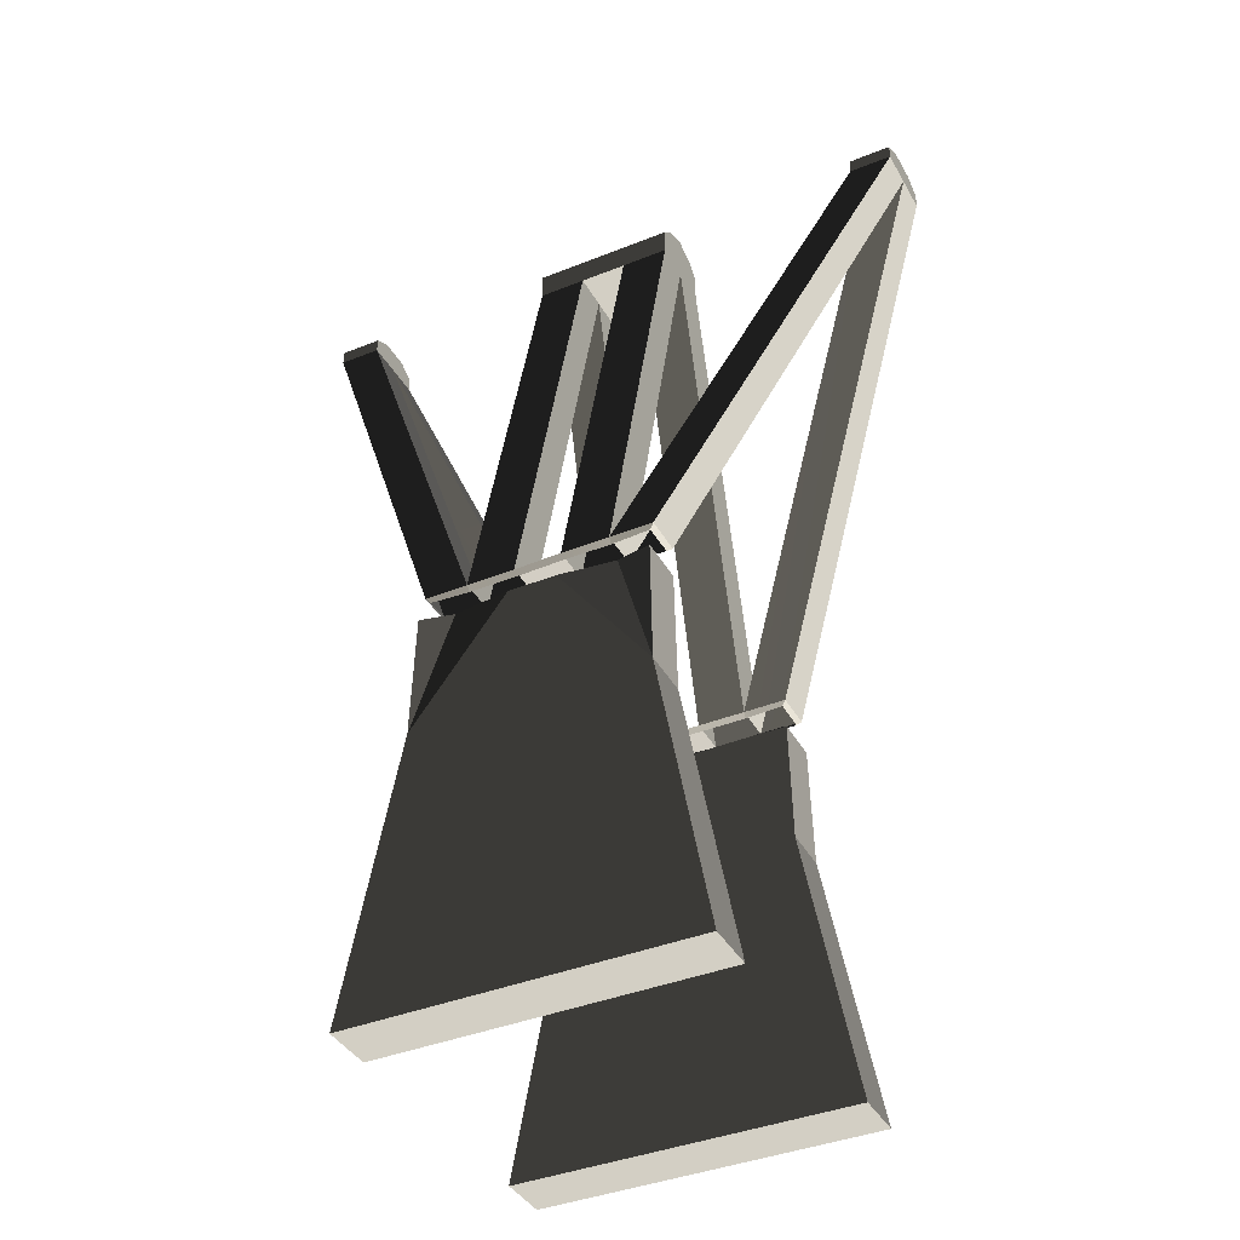
<metadata>
{"format":"obj","ext":"obj","renderer":"f3d","projection":"perspective","resolution":1024,"background":"white","views":[{"elev":-39.2,"azim":26.7,"up":"+Z"}]}
</metadata>
<code>
v 0.3333 0.7222 -3.441
v 1 0.7222 -3.441
v 1 1.029 -3.441
v 0.3333 1.029 -3.441
v -0.3333 0.7222 -3.441
v -0.3333 1.029 -3.441
v -1 0.7222 -3.441
v -1 1.029 -3.441
v -0.6929 1.009 -1.78
v -0.6929 0.7222 -1.78
v -1 0.7222 -3.441
v -1 1.029 -3.441
v 0.6929 0.7222 -1.78
v 0.6929 1.009 -1.78
v 1 1.029 -3.441
v 1 0.7222 -3.441
v 0.1411 0.7222 -1.039
v 0.6929 0.7222 -1.78
v 1 0.7222 -3.441
v 0.3333 0.7222 -3.441
v -0.1411 0.7222 -1.039
v -0.3333 0.7222 -3.441
v -0.6929 0.7222 -1.78
v -1 0.7222 -3.441
v 0.4763 0.7223 -1.036
v 0.6769 0.7222 -1.039
v -0.4764 0.7223 -1.035
v 0.1411 1 -1.039
v 0.3333 1.029 -3.441
v 1 1.029 -3.441
v 0.6929 1.009 -1.78
v -0.1411 1 -1.039
v -0.3333 1.029 -3.441
v -0.6929 1.009 -1.78
v -1 1.029 -3.441
v 0.1411 0.954 -0.8529
v 0.4232 0.954 -0.8529
v 0.4232 0.2191 2.04
v 0.1411 0.2191 2.04
v 0.6769 0.954 -0.8529
v 1.902 0.2146 2.128
v 1.648 0.2146 2.128
v -0.1411 0.9448 -0.8514
v -0.1411 0.7227 -0.8514
v -0.1411 3.806e-08 2.04
v -0.1411 0.2191 2.04
v 0.1411 0.2191 2.04
v 0.4232 0.2191 2.04
v 0.4232 0.2191 2.2
v 0.1411 0.2191 2.2
v -0.1411 0.2191 2.04
v -0.1411 0.2191 2.2
v -0.4232 0.2191 2.04
v -0.4232 0.2191 2.2
v 0.4232 0.7231 -0.8529
v 0.1411 0.7231 -0.8529
v 0.1411 3.806e-08 2.04
v 0.4232 3.806e-08 2.04
v 0.6769 0.7231 -0.8529
v 1.648 2.81e-08 2.128
v 1.902 2.81e-08 2.128
v -0.4232 0.7227 -0.8514
v -0.4232 0.9448 -0.8514
v -0.4232 0.2191 2.04
v -0.4232 3.806e-08 2.04
v 0.1411 0.7231 -0.8529
v 0.1411 0.954 -0.8529
v 0.1411 0.2191 2.04
v 0.1411 3.806e-08 2.04
v -0.1411 0.7227 -0.8514
v -0.4232 0.7227 -0.8514
v -0.4232 3.806e-08 2.04
v -0.1411 3.806e-08 2.04
v -0.6769 0.7227 -0.8514
v -1.89 2.793e-08 2.129
v -1.636 2.793e-08 2.129
v 0.4232 0.954 -0.8529
v 0.4232 0.7231 -0.8529
v 0.4232 3.806e-08 2.04
v 0.4232 0.2191 2.04
v -0.4232 0.9448 -0.8514
v -0.1411 0.9448 -0.8514
v -0.1411 0.2191 2.04
v -0.4232 0.2191 2.04
v -0.6769 0.9448 -0.8514
v -1.636 0.202 2.129
v -1.89 0.202 2.129
v 0.1411 0.2191 2.2
v 0.4232 0.2191 2.2
v 0.4232 0.134 2.277
v 0.1411 0.134 2.277
v -0.1411 0.134 2.277
v -0.1411 0.2191 2.2
v -0.4232 0.2191 2.2
v -0.4232 0.134 2.277
v -0.4232 0.134 2.277
v -0.4232 5.691e-09 2.325
v -0.4232 3.806e-08 2.04
v -0.4232 0.2191 2.04
v -0.4232 0.2191 2.2
v -0.1411 3.806e-08 2.04
v 0.1411 3.806e-08 2.04
v 0.1411 0.2191 2.04
v -0.1411 0.2191 2.04
v 0.4232 0.2191 2.04
v 0.4232 3.806e-08 2.04
v 0.4232 5.691e-09 2.325
v 0.4232 0.134 2.277
v 0.4232 0.2191 2.2
v 0.1411 0.134 2.277
v 0.4232 0.134 2.277
v 0.4232 5.691e-09 2.325
v 0.1411 5.691e-09 2.325
v -0.1411 5.691e-09 2.325
v -0.1411 0.134 2.277
v -0.4232 0.134 2.277
v -0.4232 5.691e-09 2.325
v -0.6929 1.009 -1.78
v -0.1411 1 -1.039
v -0.4777 0.9578 -1.039
v 0.6929 1.009 -1.78
v 0.6929 0.7222 -1.78
v 0.6769 0.7222 -1.039
v 0.6769 1 -1.039
v -0.1411 0.9448 -0.8514
v 0.1411 0.954 -0.8529
v 0.1411 0.7231 -0.8529
v -0.1411 0.7227 -0.8514
v 1.648 0.1065 2.128
v 1.648 2.81e-08 2.128
v 0.4232 0.7231 -0.8529
v 1.648 0.2146 2.128
v 0.4232 0.954 -0.8529
v -0.6929 1.009 -1.78
v -0.4777 0.9578 -1.039
v -0.6769 1 -1.039
v -0.6929 0.7222 -1.78
v -0.6929 1.009 -1.78
v -0.6769 1 -1.039
v -0.6769 0.7222 -1.039
v -1.89 0.0945 2.129
v -1.89 0.202 2.129
v -1.89 0.202 2.216
v -1.89 0.0945 2.276
v -1.89 2.793e-08 2.129
v -1.89 1.122e-08 2.276
v 1.902 0.2146 2.128
v 1.902 0.1065 2.128
v 1.902 0.1065 2.274
v 1.902 0.2146 2.215
v 1.902 1.139e-08 2.274
v 1.902 2.81e-08 2.128
v 0.6769 0.7231 -0.8529
v 1.902 2.81e-08 2.128
v 1.902 0.1065 2.128
v 1.902 0.2146 2.128
v 0.6769 0.954 -0.8529
v -1.89 0.0945 2.129
v -1.89 2.793e-08 2.129
v -0.6769 0.7227 -0.8514
v -1.89 0.202 2.129
v -0.6769 0.9448 -0.8514
v -0.4232 0.7227 -0.8514
v -1.636 2.793e-08 2.129
v -1.636 0.0945 2.129
v -1.636 0.202 2.129
v -0.4232 0.9448 -0.8514
v 1.648 2.81e-08 2.128
v 1.648 0.1065 2.128
v 1.648 0.1065 2.274
v 1.648 1.139e-08 2.274
v 1.648 0.2146 2.215
v 1.648 0.2146 2.128
v -1.89 0.202 2.129
v -1.636 0.202 2.129
v -1.636 0.202 2.216
v -1.89 0.202 2.216
v -1.636 0.0945 2.276
v -1.636 1.122e-08 2.276
v -1.89 1.122e-08 2.276
v -1.89 0.0945 2.276
v 1.648 1.139e-08 2.274
v 1.648 0.1065 2.274
v 1.902 0.1065 2.274
v 1.902 1.139e-08 2.274
v -1.636 0.202 2.216
v -1.636 0.0945 2.276
v -1.89 0.0945 2.276
v -1.89 0.202 2.216
v 1.648 0.1065 2.274
v 1.648 0.2146 2.215
v 1.902 0.2146 2.215
v 1.902 0.1065 2.274
v -1.636 0.0945 2.129
v -1.636 2.793e-08 2.129
v -1.636 1.122e-08 2.276
v -1.636 0.0945 2.276
v -1.636 0.202 2.129
v -1.636 0.202 2.216
v 1.648 0.2146 2.128
v 1.902 0.2146 2.128
v 1.902 0.2146 2.215
v 1.648 0.2146 2.215
v 0.6929 1.009 -1.78
v 0.4773 0.965 -1.039
v 0.1411 1 -1.039
v 0.4773 0.965 -1.039
v 0.6929 1.009 -1.78
v 0.6769 1 -1.039
v -0.4764 0.7223 -1.035
v -0.6929 0.7222 -1.78
v -0.6769 0.7222 -1.039
v 0.1407 0.7539 -1.018
v 0.1411 0.7222 -1.039
v -0.1411 0.7222 -1.039
v -0.1407 0.7539 -1.018
v 0.4723 0.7542 -1.015
v 0.4763 0.7223 -1.036
v -0.4764 0.7223 -1.035
v -0.4725 0.7542 -1.014
v -0.1395 0.9643 -1.025
v -0.1411 1 -1.039
v 0.1411 1 -1.039
v 0.1402 0.9644 -1.024
v 0.1403 0.9277 -0.8812
v 0.1411 0.954 -0.8529
v -0.1411 0.9448 -0.8514
v -0.1399 0.9189 -0.8801
v -0.4232 0.9448 -0.8514
v -0.4202 0.9177 -0.8802
v 0.4203 0.9261 -0.8808
v 0.4232 0.954 -0.8529
v -0.1412 0.7545 -0.873
v -0.1411 0.7227 -0.8514
v 0.1411 0.7231 -0.8529
v 0.1409 0.7545 -0.8746
v -0.4206 0.7546 -0.8737
v -0.4232 0.7227 -0.8514
v 0.4232 0.7231 -0.8529
v 0.4206 0.7546 -0.8753
v 0.656 0.9752 -1.022
v 0.6769 1 -1.039
v 0.6769 0.7222 -1.039
v 0.653 0.7427 -1.017
v -0.6532 0.7427 -1.017
v -0.6769 0.7222 -1.039
v -0.6769 1 -1.039
v -0.6567 0.9746 -1.023
v -0.6503 0.9291 -0.8777
v -0.6769 0.9448 -0.8514
v -0.6769 0.7227 -0.8514
v -0.6507 0.7418 -0.8731
v 0.651 0.742 -0.8747
v 0.6769 0.7231 -0.8529
v 0.6769 0.954 -0.8529
v 0.6505 0.9377 -0.8788
v 0.6505 0.9377 -0.8788
v 0.6769 0.954 -0.8529
v 0.4232 0.954 -0.8529
v 0.4203 0.9261 -0.8808
v -0.6507 0.7418 -0.8731
v -0.6769 0.7227 -0.8514
v -0.4232 0.7227 -0.8514
v -0.4206 0.7546 -0.8737
v -0.4202 0.9177 -0.8802
v -0.4232 0.9448 -0.8514
v -0.6769 0.9448 -0.8514
v -0.6503 0.9291 -0.8777
v 0.4206 0.7546 -0.8753
v 0.4232 0.7231 -0.8529
v 0.6769 0.7231 -0.8529
v 0.651 0.742 -0.8747
v -0.4744 0.9228 -1.026
v -0.4777 0.9578 -1.039
v -0.1411 1 -1.039
v -0.1395 0.9643 -1.025
v -0.6567 0.9746 -1.023
v -0.6769 1 -1.039
v -0.4777 0.9578 -1.039
v -0.4744 0.9228 -1.026
v 0.1402 0.9644 -1.024
v 0.1411 1 -1.039
v 0.4773 0.965 -1.039
v 0.4739 0.9304 -1.024
v 0.4739 0.9304 -1.024
v 0.4773 0.965 -1.039
v 0.6769 1 -1.039
v 0.656 0.9752 -1.022
v 0.653 0.7427 -1.017
v 0.6769 0.7222 -1.039
v 0.4763 0.7223 -1.036
v 0.4723 0.7542 -1.015
v -0.4725 0.7542 -1.014
v -0.4764 0.7223 -1.035
v -0.6769 0.7222 -1.039
v -0.6532 0.7427 -1.017
v 0.3333 -0.7222 -3.441
v 0.3333 -1.029 -3.441
v 1 -1.029 -3.441
v 1 -0.7222 -3.441
v -0.3333 -0.7222 -3.441
v -0.3333 -1.029 -3.441
v -1 -0.7222 -3.441
v -1 -1.029 -3.441
v -0.6929 -1.009 -1.78
v -1 -1.029 -3.441
v -1 -0.7222 -3.441
v -0.6929 -0.7222 -1.78
v 0.6929 -0.7222 -1.78
v 1 -0.7222 -3.441
v 1 -1.029 -3.441
v 0.6929 -1.009 -1.78
v 0.1411 -0.7222 -1.039
v 0.3333 -0.7222 -3.441
v 1 -0.7222 -3.441
v 0.6929 -0.7222 -1.78
v -0.1411 -0.7222 -1.039
v -0.3333 -0.7222 -3.441
v -0.6929 -0.7222 -1.78
v -1 -0.7222 -3.441
v 0.4763 -0.7223 -1.036
v 0.6769 -0.7222 -1.039
v -0.4764 -0.7223 -1.035
v 0.1411 -1 -1.039
v 0.6929 -1.009 -1.78
v 1 -1.029 -3.441
v 0.3333 -1.029 -3.441
v -0.1411 -1 -1.039
v -0.3333 -1.029 -3.441
v -0.6929 -1.009 -1.78
v -1 -1.029 -3.441
v 0.1411 -0.954 -0.8529
v 0.1411 -0.2191 2.04
v 0.4232 -0.2191 2.04
v 0.4232 -0.954 -0.8529
v 1.648 -0.2146 2.128
v 1.902 -0.2146 2.128
v 0.6769 -0.954 -0.8529
v -0.1411 -0.9448 -0.8514
v -0.1411 -0.2191 2.04
v -0.1411 3.806e-08 2.04
v -0.1411 -0.7227 -0.8514
v 0.1411 -0.2191 2.04
v 0.1411 -0.2191 2.2
v 0.4232 -0.2191 2.2
v 0.4232 -0.2191 2.04
v -0.1411 -0.2191 2.04
v -0.1411 -0.2191 2.2
v -0.4232 -0.2191 2.04
v -0.4232 -0.2191 2.2
v 0.4232 -0.7231 -0.8529
v 0.4232 3.806e-08 2.04
v 0.1411 3.806e-08 2.04
v 0.1411 -0.7231 -0.8529
v 0.6769 -0.7231 -0.8529
v 1.648 2.81e-08 2.128
v 1.902 2.81e-08 2.128
v -0.4232 -0.7227 -0.8514
v -0.4232 3.806e-08 2.04
v -0.4232 -0.2191 2.04
v -0.4232 -0.9448 -0.8514
v 0.1411 -0.7231 -0.8529
v 0.1411 3.806e-08 2.04
v 0.1411 -0.2191 2.04
v 0.1411 -0.954 -0.8529
v -0.1411 -0.7227 -0.8514
v -0.1411 3.806e-08 2.04
v -0.4232 3.806e-08 2.04
v -0.4232 -0.7227 -0.8514
v -1.636 2.793e-08 2.129
v -1.89 2.793e-08 2.129
v -0.6769 -0.7227 -0.8514
v 0.4232 -0.954 -0.8529
v 0.4232 -0.2191 2.04
v 0.4232 3.806e-08 2.04
v 0.4232 -0.7231 -0.8529
v -0.4232 -0.9448 -0.8514
v -0.4232 -0.2191 2.04
v -0.1411 -0.2191 2.04
v -0.1411 -0.9448 -0.8514
v -0.6769 -0.9448 -0.8514
v -1.636 -0.202 2.129
v -1.89 -0.202 2.129
v 0.1411 -0.2191 2.2
v 0.1411 -0.134 2.277
v 0.4232 -0.134 2.277
v 0.4232 -0.2191 2.2
v -0.1411 -0.134 2.277
v -0.1411 -0.2191 2.2
v -0.4232 -0.2191 2.2
v -0.4232 -0.134 2.277
v -0.4232 -0.134 2.277
v -0.4232 -0.2191 2.2
v -0.4232 -0.2191 2.04
v -0.4232 3.806e-08 2.04
v -0.4232 5.691e-09 2.325
v -0.1411 3.806e-08 2.04
v -0.1411 -0.2191 2.04
v 0.1411 -0.2191 2.04
v 0.1411 3.806e-08 2.04
v 0.4232 3.806e-08 2.04
v 0.4232 -0.2191 2.04
v 0.4232 -0.2191 2.2
v 0.4232 -0.134 2.277
v 0.4232 5.691e-09 2.325
v 0.1411 -0.134 2.277
v 0.1411 5.691e-09 2.325
v 0.4232 5.691e-09 2.325
v 0.4232 -0.134 2.277
v -0.1411 5.691e-09 2.325
v -0.1411 -0.134 2.277
v -0.4232 -0.134 2.277
v -0.4232 5.691e-09 2.325
v -0.6929 -1.009 -1.78
v -0.4777 -0.9578 -1.039
v -0.1411 -1 -1.039
v 0.6929 -1.009 -1.78
v 0.6769 -1 -1.039
v 0.6769 -0.7222 -1.039
v 0.6929 -0.7222 -1.78
v -0.1411 -0.9448 -0.8514
v -0.1411 -0.7227 -0.8514
v 0.1411 -0.7231 -0.8529
v 0.1411 -0.954 -0.8529
v 1.648 -0.2146 2.128
v 0.4232 -0.954 -0.8529
v 0.4232 -0.7231 -0.8529
v 1.648 2.81e-08 2.128
v 1.648 -0.1065 2.128
v -0.6929 -1.009 -1.78
v -0.6769 -1 -1.039
v -0.4777 -0.9578 -1.039
v -0.6929 -0.7222 -1.78
v -0.6769 -0.7222 -1.039
v -0.6769 -1 -1.039
v -0.6929 -1.009 -1.78
v -1.89 -0.0945 2.129
v -1.89 -0.0945 2.276
v -1.89 -0.202 2.216
v -1.89 -0.202 2.129
v -1.89 2.793e-08 2.129
v -1.89 1.122e-08 2.276
v 1.902 -0.2146 2.128
v 1.902 -0.2146 2.215
v 1.902 -0.1065 2.274
v 1.902 -0.1065 2.128
v 1.902 1.139e-08 2.274
v 1.902 2.81e-08 2.128
v 0.6769 -0.7231 -0.8529
v 0.6769 -0.954 -0.8529
v 1.902 -0.2146 2.128
v 1.902 2.81e-08 2.128
v 1.902 -0.1065 2.128
v -1.89 -0.202 2.129
v -0.6769 -0.9448 -0.8514
v -0.6769 -0.7227 -0.8514
v -1.89 2.793e-08 2.129
v -1.89 -0.0945 2.129
v -0.4232 -0.7227 -0.8514
v -0.4232 -0.9448 -0.8514
v -1.636 -0.202 2.129
v -1.636 2.793e-08 2.129
v -1.636 -0.0945 2.129
v 1.648 2.81e-08 2.128
v 1.648 1.139e-08 2.274
v 1.648 -0.1065 2.274
v 1.648 -0.1065 2.128
v 1.648 -0.2146 2.215
v 1.648 -0.2146 2.128
v -1.89 -0.202 2.129
v -1.89 -0.202 2.216
v -1.636 -0.202 2.216
v -1.636 -0.202 2.129
v -1.636 -0.0945 2.276
v -1.89 -0.0945 2.276
v -1.89 1.122e-08 2.276
v -1.636 1.122e-08 2.276
v 1.648 1.139e-08 2.274
v 1.902 1.139e-08 2.274
v 1.902 -0.1065 2.274
v 1.648 -0.1065 2.274
v -1.636 -0.202 2.216
v -1.89 -0.202 2.216
v -1.89 -0.0945 2.276
v -1.636 -0.0945 2.276
v 1.648 -0.1065 2.274
v 1.902 -0.1065 2.274
v 1.902 -0.2146 2.215
v 1.648 -0.2146 2.215
v -1.636 -0.0945 2.129
v -1.636 -0.0945 2.276
v -1.636 1.122e-08 2.276
v -1.636 2.793e-08 2.129
v -1.636 -0.202 2.129
v -1.636 -0.202 2.216
v 1.902 2.81e-08 2.128
v 1.902 1.139e-08 2.274
v 1.648 1.139e-08 2.274
v 1.648 2.81e-08 2.128
v 1.648 -0.2146 2.128
v 1.648 -0.2146 2.215
v 1.902 -0.2146 2.215
v 1.902 -0.2146 2.128
v -1.636 2.793e-08 2.129
v -1.636 1.122e-08 2.276
v -1.89 1.122e-08 2.276
v -1.89 2.793e-08 2.129
v 0.6929 -1.009 -1.78
v 0.1411 -1 -1.039
v 0.4773 -0.965 -1.039
v 0.4773 -0.965 -1.039
v 0.6769 -1 -1.039
v 0.6929 -1.009 -1.78
v -0.4764 -0.7223 -1.035
v -0.6769 -0.7222 -1.039
v -0.6929 -0.7222 -1.78
v 0.1407 -0.7539 -1.018
v -0.1407 -0.7539 -1.018
v -0.1411 -0.7222 -1.039
v 0.1411 -0.7222 -1.039
v 0.4723 -0.7542 -1.015
v 0.4763 -0.7223 -1.036
v -0.4764 -0.7223 -1.035
v -0.4725 -0.7542 -1.014
v -0.1395 -0.9643 -1.025
v 0.1402 -0.9644 -1.024
v 0.1411 -1 -1.039
v -0.1411 -1 -1.039
v 0.1403 -0.9277 -0.8812
v -0.1399 -0.9189 -0.8801
v -0.1411 -0.9448 -0.8514
v 0.1411 -0.954 -0.8529
v -0.4232 -0.9448 -0.8514
v -0.4202 -0.9177 -0.8802
v 0.4203 -0.9261 -0.8808
v 0.4232 -0.954 -0.8529
v -0.1412 -0.7545 -0.873
v 0.1409 -0.7545 -0.8746
v 0.1411 -0.7231 -0.8529
v -0.1411 -0.7227 -0.8514
v -0.4206 -0.7546 -0.8737
v -0.4232 -0.7227 -0.8514
v 0.4232 -0.7231 -0.8529
v 0.4206 -0.7546 -0.8753
v 0.656 -0.9752 -1.022
v 0.653 -0.7427 -1.017
v 0.6769 -0.7222 -1.039
v 0.6769 -1 -1.039
v -0.6532 -0.7427 -1.017
v -0.6567 -0.9746 -1.023
v -0.6769 -1 -1.039
v -0.6769 -0.7222 -1.039
v -0.6503 -0.9291 -0.8777
v -0.6507 -0.7418 -0.8731
v -0.6769 -0.7227 -0.8514
v -0.6769 -0.9448 -0.8514
v 0.651 -0.742 -0.8747
v 0.6505 -0.9377 -0.8788
v 0.6769 -0.954 -0.8529
v 0.6769 -0.7231 -0.8529
v 0.6505 -0.9377 -0.8788
v 0.4203 -0.9261 -0.8808
v 0.4232 -0.954 -0.8529
v 0.6769 -0.954 -0.8529
v -0.6507 -0.7418 -0.8731
v -0.4206 -0.7546 -0.8737
v -0.4232 -0.7227 -0.8514
v -0.6769 -0.7227 -0.8514
v -0.4202 -0.9177 -0.8802
v -0.6503 -0.9291 -0.8777
v -0.6769 -0.9448 -0.8514
v -0.4232 -0.9448 -0.8514
v 0.4206 -0.7546 -0.8753
v 0.651 -0.742 -0.8747
v 0.6769 -0.7231 -0.8529
v 0.4232 -0.7231 -0.8529
v -0.4744 -0.9228 -1.026
v -0.1395 -0.9643 -1.025
v -0.1411 -1 -1.039
v -0.4777 -0.9578 -1.039
v -0.6567 -0.9746 -1.023
v -0.4744 -0.9228 -1.026
v -0.4777 -0.9578 -1.039
v -0.6769 -1 -1.039
v 0.1402 -0.9644 -1.024
v 0.4739 -0.9304 -1.024
v 0.4773 -0.965 -1.039
v 0.1411 -1 -1.039
v 0.4739 -0.9304 -1.024
v 0.656 -0.9752 -1.022
v 0.6769 -1 -1.039
v 0.4773 -0.965 -1.039
v 0.653 -0.7427 -1.017
v 0.4723 -0.7542 -1.015
v 0.4763 -0.7223 -1.036
v 0.6769 -0.7222 -1.039
v -0.4725 -0.7542 -1.014
v -0.6532 -0.7427 -1.017
v -0.6769 -0.7222 -1.039
v -0.4764 -0.7223 -1.035
g Bridge_t1_(2)_34470_435
f 1 3 2
f 1 4 3
f 5 4 1
f 5 6 4
f 7 6 5
f 7 8 6
f 9 11 10
f 9 12 11
f 13 15 14
f 13 16 15
f 17 19 18
f 17 20 19
f 21 20 17
f 21 22 20
f 23 22 21
f 23 24 22
f 18 25 17
f 18 26 25
f 23 21 27
f 28 30 29
f 28 31 30
f 32 28 29
f 32 29 33
f 34 32 33
f 34 33 35
f 36 38 37
f 36 39 38
f 37 41 40
f 37 42 41
f 43 45 44
f 43 46 45
f 47 49 48
f 47 50 49
f 50 47 51
f 50 51 52
f 53 52 51
f 53 54 52
f 55 57 56
f 55 58 57
f 59 60 55
f 59 61 60
f 62 64 63
f 62 65 64
f 66 68 67
f 66 69 68
f 70 72 71
f 70 73 72
f 71 75 74
f 71 76 75
f 77 79 78
f 77 80 79
f 81 83 82
f 81 84 83
f 85 86 81
f 85 87 86
f 88 90 89
f 88 91 90
f 92 91 88
f 92 88 93
f 94 92 93
f 94 95 92
f 96 98 97
f 98 96 99
f 99 96 100
f 101 103 102
f 101 104 103
f 105 107 106
f 107 105 108
f 108 105 109
f 110 112 111
f 110 113 112
f 114 113 110
f 114 110 115
f 116 114 115
f 116 117 114
f 118 120 119
f 121 123 122
f 121 124 123
f 125 127 126
f 125 128 127
f 129 131 130
f 131 129 132
f 131 132 133
f 134 136 135
f 137 139 138
f 137 140 139
f 141 143 142
f 141 144 143
f 145 144 141
f 145 146 144
f 147 149 148
f 147 150 149
f 148 149 151
f 148 151 152
f 153 155 154
f 155 153 156
f 156 153 157
f 158 160 159
f 160 158 161
f 160 161 162
f 163 165 164
f 165 163 166
f 166 163 167
f 168 170 169
f 168 171 170
f 169 170 172
f 169 172 173
f 174 176 175
f 174 177 176
f 178 180 179
f 178 181 180
f 182 184 183
f 182 185 184
f 186 188 187
f 186 189 188
f 190 192 191
f 190 193 192
f 194 196 195
f 194 197 196
f 198 197 194
f 198 199 197
f 200 202 201
f 200 203 202
f 204 206 205
f 207 209 208
f 210 212 211
f 213 215 214
f 213 216 215
f 217 213 214
f 217 214 218
f 216 219 215
f 216 220 219
f 221 223 222
f 221 224 223
f 225 227 226
f 225 228 227
f 228 229 227
f 228 230 229
f 231 225 226
f 231 226 232
f 233 235 234
f 233 236 235
f 237 233 234
f 237 234 238
f 236 239 235
f 236 240 239
f 241 243 242
f 241 244 243
f 245 247 246
f 245 248 247
f 249 251 250
f 249 252 251
f 253 255 254
f 253 256 255
f 257 259 258
f 257 260 259
f 261 263 262
f 261 264 263
f 265 267 266
f 265 268 267
f 269 271 270
f 269 272 271
f 273 275 274
f 273 276 275
f 277 279 278
f 277 280 279
f 281 283 282
f 281 284 283
f 285 287 286
f 285 288 287
f 289 291 290
f 289 292 291
f 293 295 294
f 293 296 295
f 297 299 298
f 297 300 299
f 301 297 298
f 301 298 302
f 303 301 302
f 303 302 304
f 305 307 306
f 305 308 307
f 309 311 310
f 309 312 311
f 313 315 314
f 313 316 315
f 317 313 314
f 317 314 318
f 319 317 318
f 319 318 320
f 316 313 321
f 316 321 322
f 319 323 317
f 324 326 325
f 324 327 326
f 328 327 324
f 328 329 327
f 330 329 328
f 330 331 329
f 332 334 333
f 332 335 334
f 335 337 336
f 335 338 337
f 339 341 340
f 339 342 341
f 343 345 344
f 343 346 345
f 344 347 343
f 344 348 347
f 349 347 348
f 349 348 350
f 351 353 352
f 351 354 353
f 355 351 356
f 355 356 357
f 358 360 359
f 358 361 360
f 362 364 363
f 362 365 364
f 366 368 367
f 366 369 368
f 369 371 370
f 369 372 371
f 373 375 374
f 373 376 375
f 377 379 378
f 377 380 379
f 381 377 382
f 381 382 383
f 384 386 385
f 384 387 386
f 388 384 385
f 388 389 384
f 390 389 388
f 390 388 391
f 392 394 393
f 394 392 395
f 395 392 396
f 397 399 398
f 397 400 399
f 401 403 402
f 403 401 404
f 404 401 405
f 406 408 407
f 406 409 408
f 410 406 407
f 410 411 406
f 412 411 410
f 412 410 413
f 414 416 415
f 417 419 418
f 417 420 419
f 421 423 422
f 421 424 423
f 425 427 426
f 427 425 428
f 428 425 429
f 430 432 431
f 433 435 434
f 433 436 435
f 437 439 438
f 437 440 439
f 441 437 438
f 441 438 442
f 443 445 444
f 443 446 445
f 446 447 445
f 446 448 447
f 449 451 450
f 451 449 452
f 451 452 453
f 454 456 455
f 456 454 457
f 457 454 458
f 459 461 460
f 461 459 462
f 461 462 463
f 464 466 465
f 464 467 466
f 467 468 466
f 467 469 468
f 470 472 471
f 470 473 472
f 474 476 475
f 474 477 476
f 478 480 479
f 478 481 480
f 482 484 483
f 482 485 484
f 486 488 487
f 486 489 488
f 490 492 491
f 490 493 492
f 494 490 491
f 494 491 495
f 496 498 497
f 496 499 498
f 500 502 501
f 500 503 502
f 504 506 505
f 504 507 506
f 508 510 509
f 511 513 512
f 514 516 515
f 517 519 518
f 517 520 519
f 521 520 517
f 521 522 520
f 518 519 523
f 518 523 524
f 525 527 526
f 525 528 527
f 529 531 530
f 529 532 531
f 530 531 533
f 530 533 534
f 535 532 529
f 535 536 532
f 537 539 538
f 537 540 539
f 541 540 537
f 541 542 540
f 538 539 543
f 538 543 544
f 545 547 546
f 545 548 547
f 549 551 550
f 549 552 551
f 553 555 554
f 553 556 555
f 557 559 558
f 557 560 559
f 561 563 562
f 561 564 563
f 565 567 566
f 565 568 567
f 569 571 570
f 569 572 571
f 573 575 574
f 573 576 575
f 577 579 578
f 577 580 579
f 581 583 582
f 581 584 583
f 585 587 586
f 585 588 587
f 589 591 590
f 589 592 591
f 593 595 594
f 593 596 595
f 597 599 598
f 597 600 599

</code>
